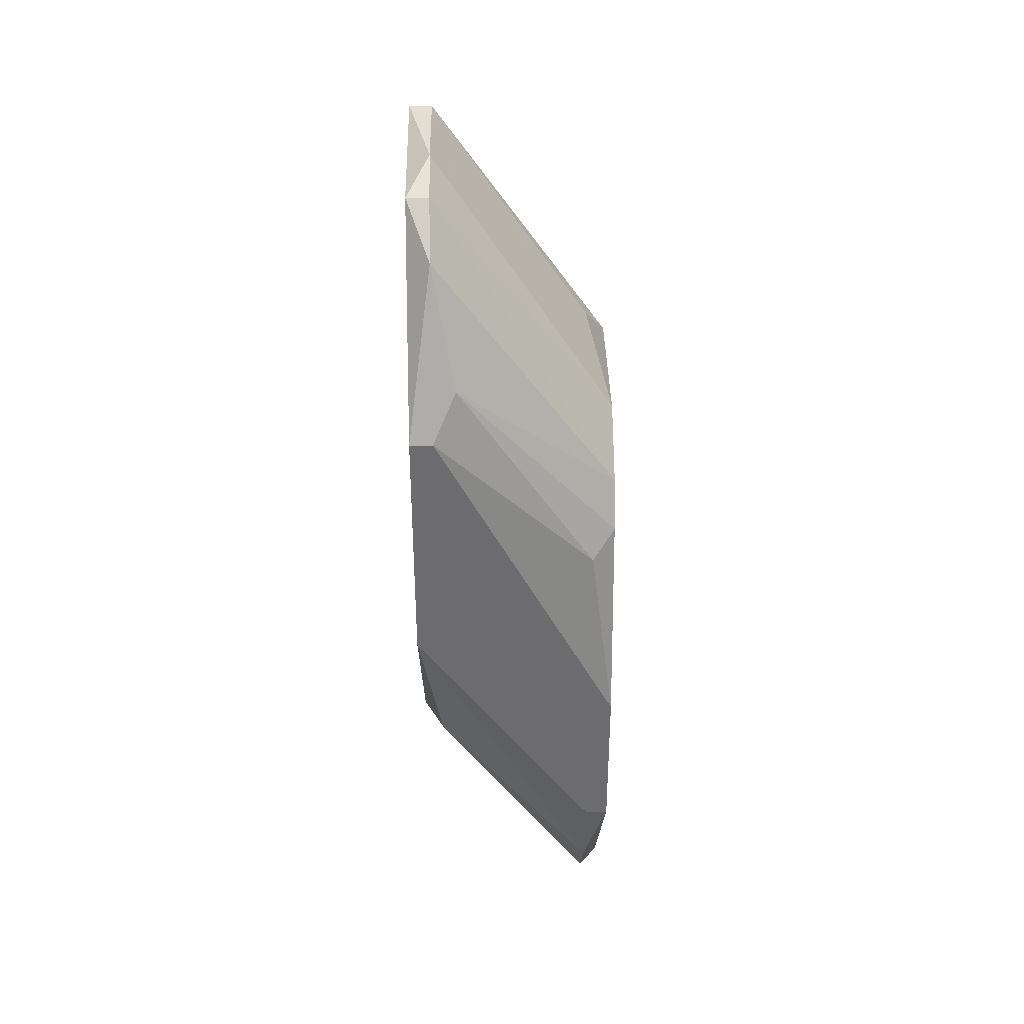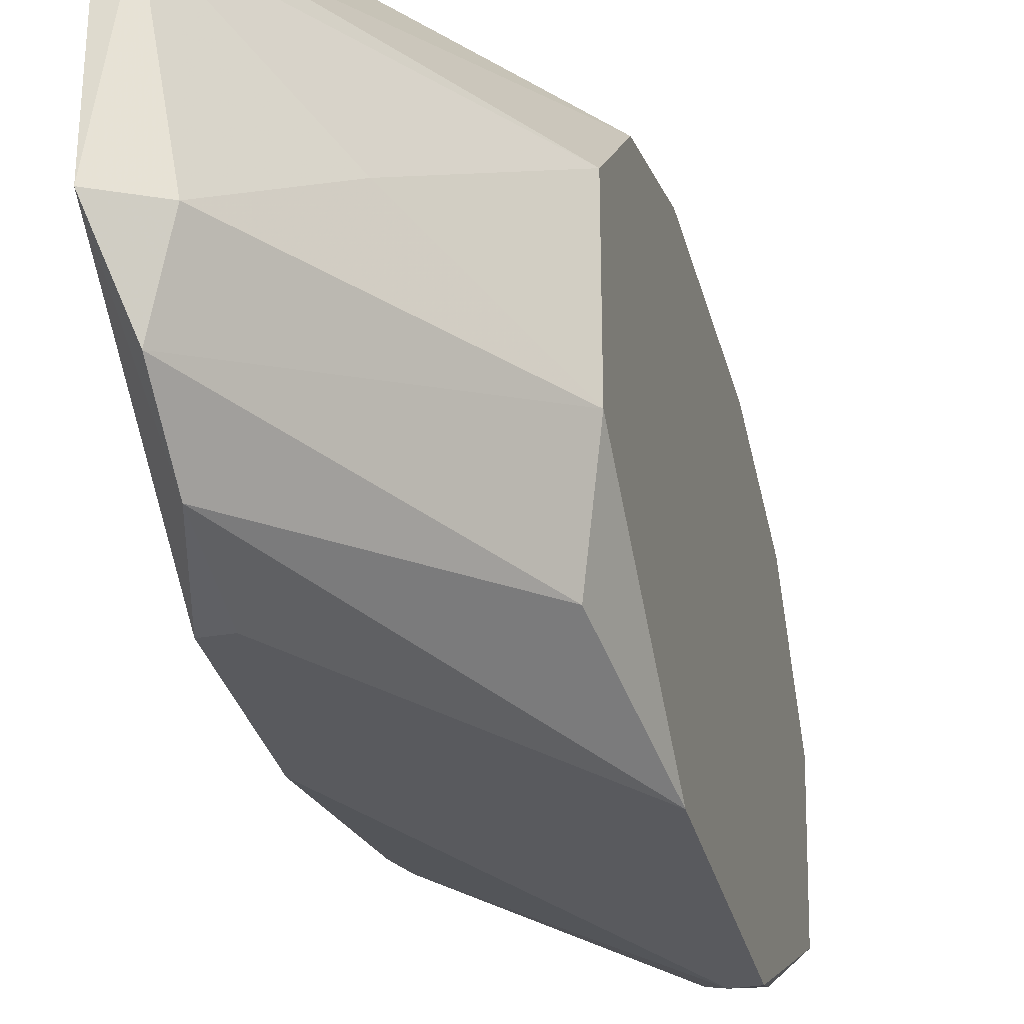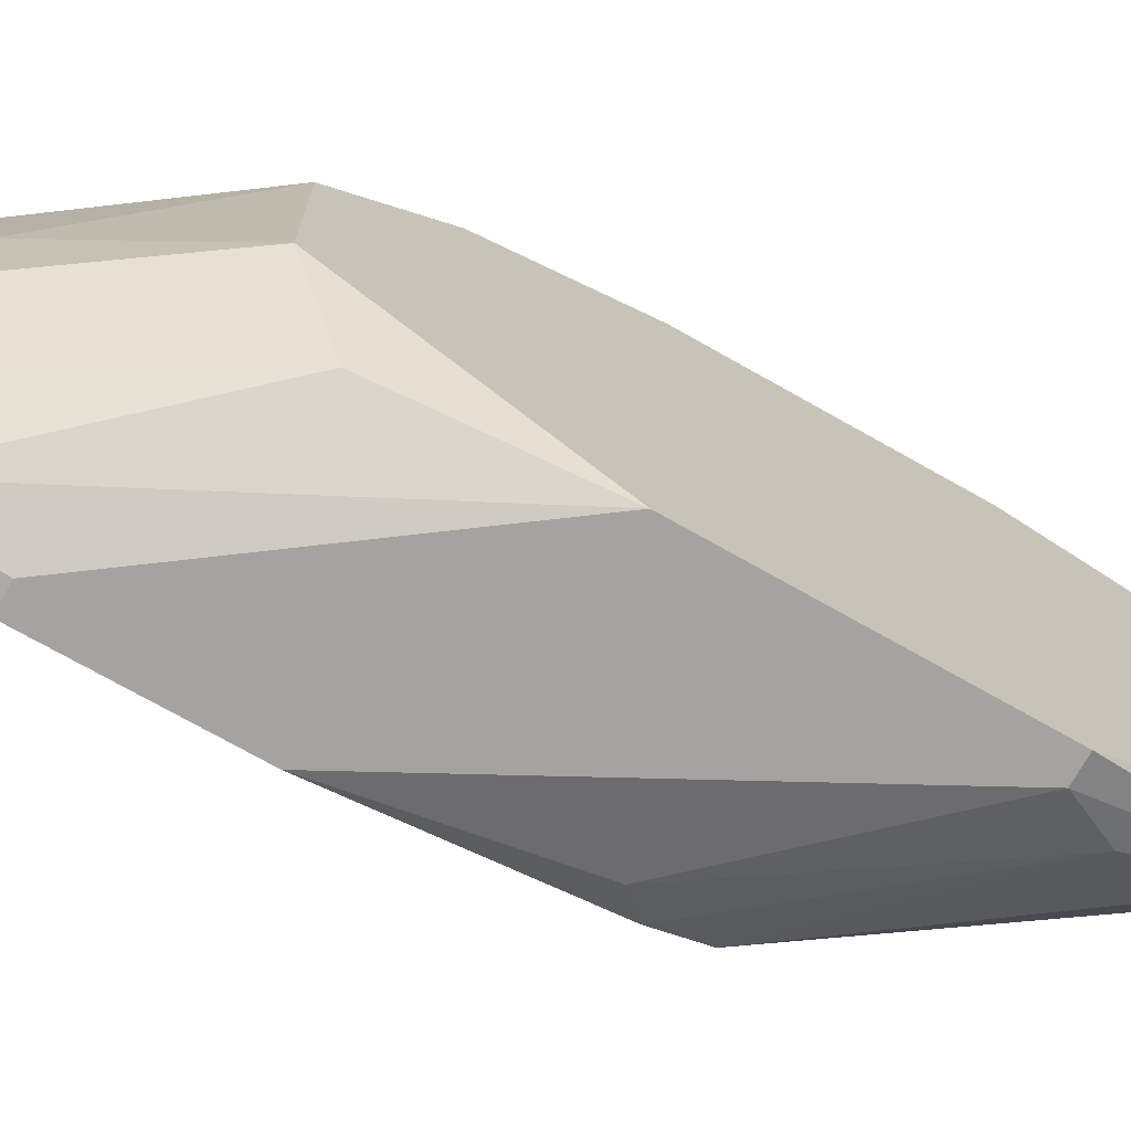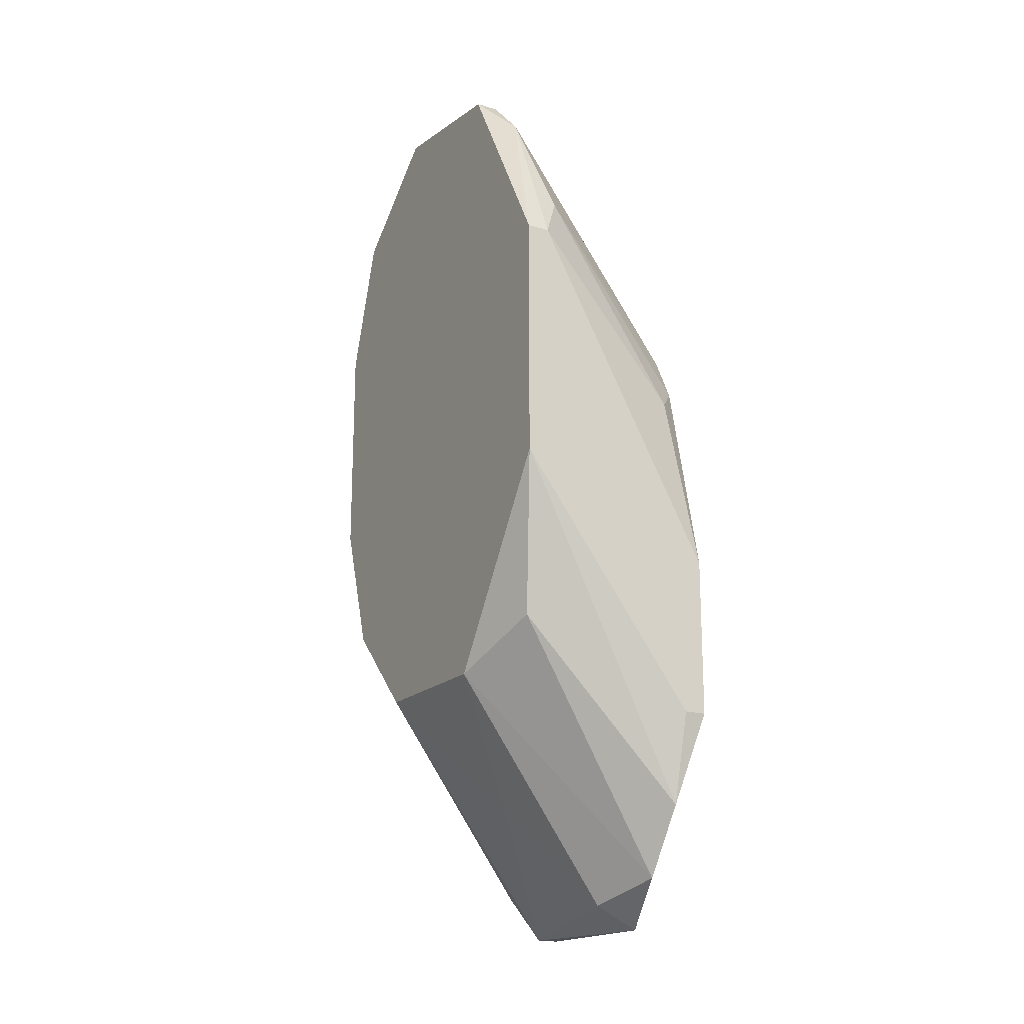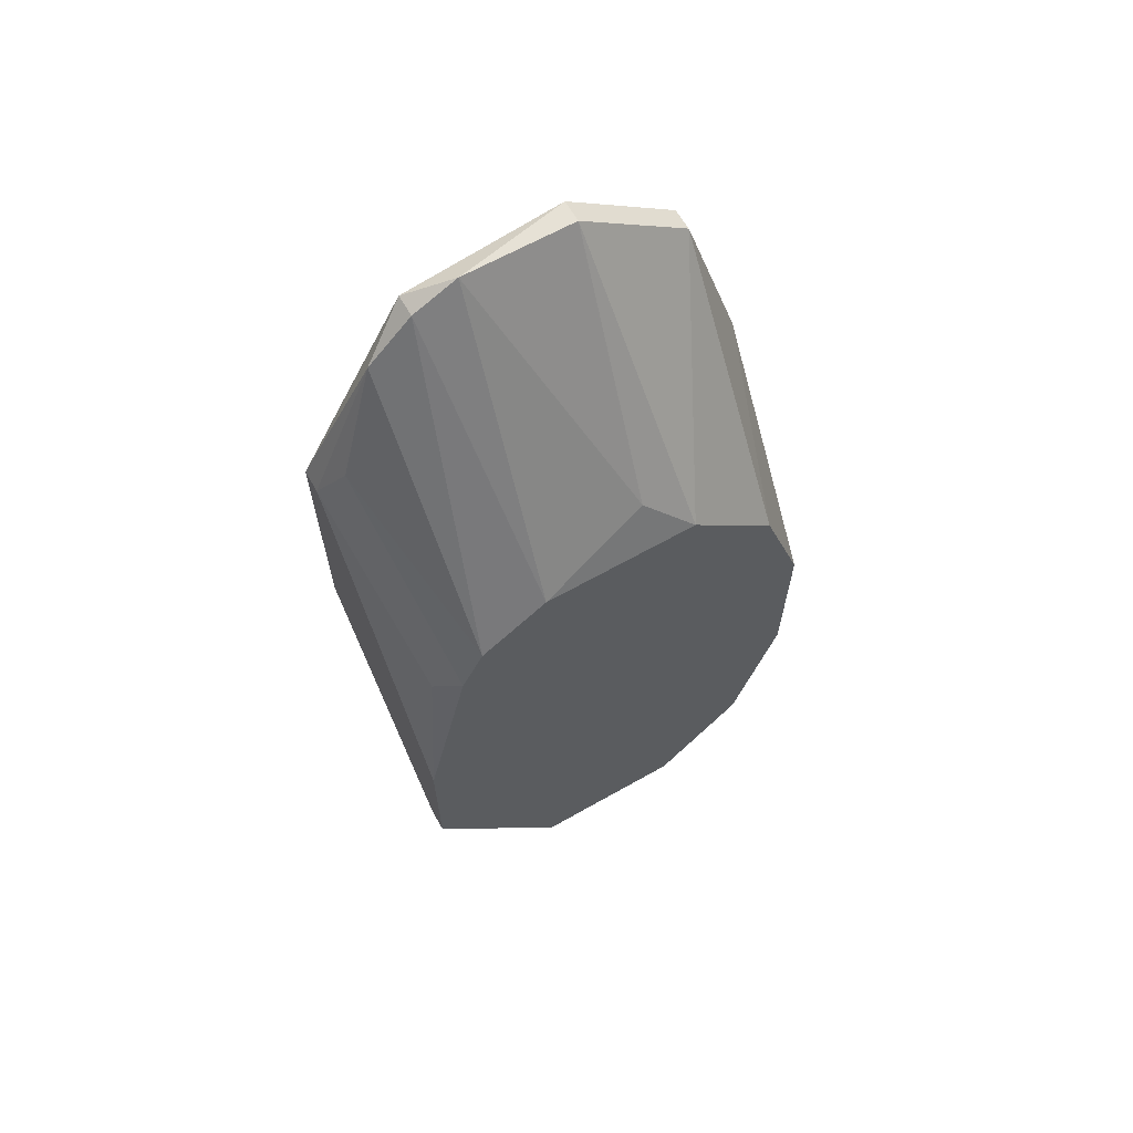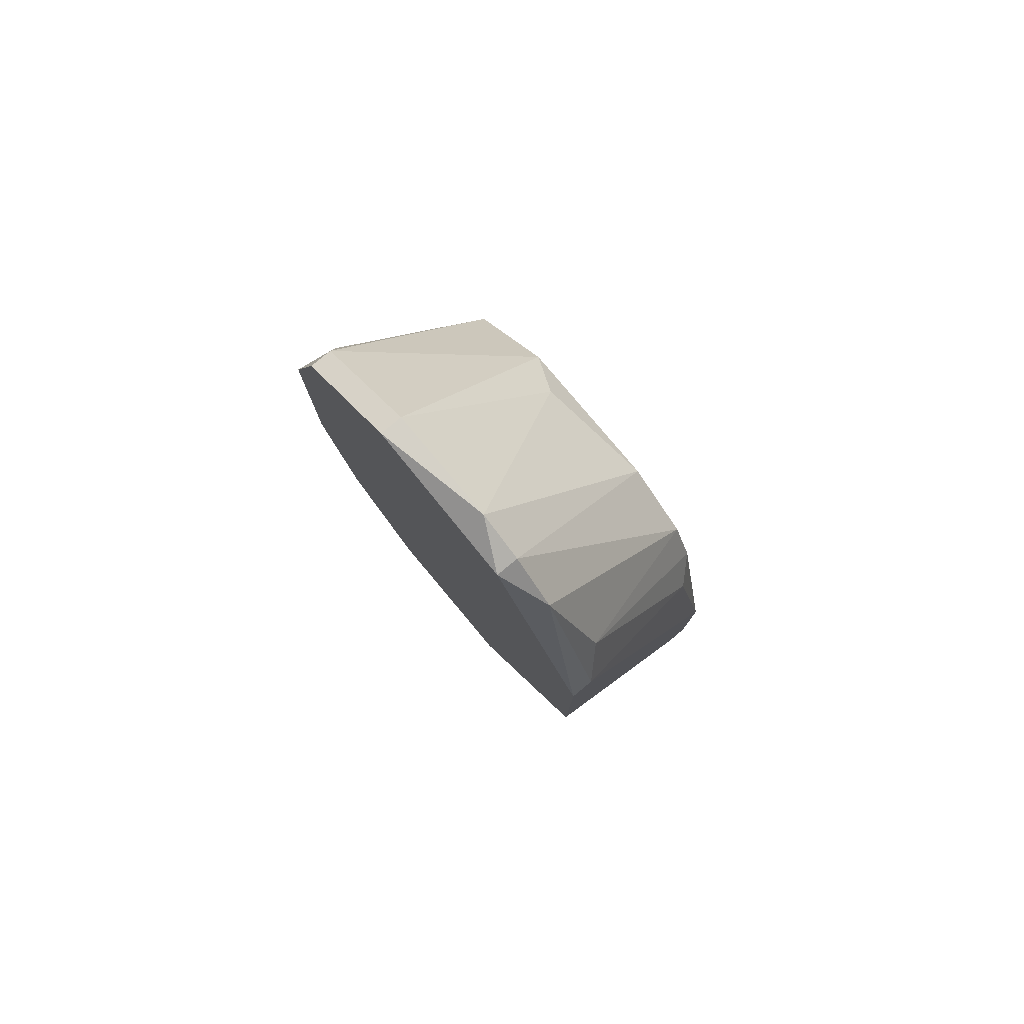
<metadata>
{"format":"obj","ext":"obj","renderer":"f3d","projection":"perspective","resolution":1024,"background":"white","views":[{"elev":36.3,"azim":-1.0,"up":"+Z"},{"elev":-31.5,"azim":-166.3,"up":"+Y"},{"elev":-73.0,"azim":-119.5,"up":"+Y"},{"elev":-18.3,"azim":-29.6,"up":"+Z"},{"elev":64.5,"azim":60.3,"up":"+Z"},{"elev":78.8,"azim":-39.9,"up":"+Z"}]}
</metadata>
<code>
v -0.008176 -0.002373 -0.004425
v -0.008176 0.003873 -0.003644
v -0.01364 -0.002373 0.003383
v -0.01364 0.00778 0.01119
v -0.01364 0.00778 0.019
v -0.01364 0.006216 0.02369
v -0.01364 0.006216 0.006509
v -0.01364 0.003091 0.003383
v -0.01364 0.002311 0.02681
v -0.01364 -0.007061 0.019
v -0.01364 -0.007061 0.01041
v -0.01364 -0.003154 0.02603
v -0.007395 0.006216 -0.002083
v -0.007395 0.001529 0.019
v -0.007395 -0.006279 -0.001303
v -0.007395 -0.006279 0.01353
v -0.007395 0.003091 -0.005208
v -0.007395 -0.007061 0.001822
v -0.007395 -0.004716 -0.003644
v -0.006614 -0.002373 -0.005208
v -0.006614 -0.002373 0.01744
v -0.006614 0.00778 0.009634
v -0.006614 0.00778 0.003383
v -0.006614 0.006216 -0.002083
v -0.006614 0.006216 0.01431
v -0.006614 -0.005498 0.01431
v -0.006614 0.003091 -0.005208
v -0.006614 0.003091 0.01744
v -0.006614 -0.007061 0.007289
v -0.006614 -0.007061 0.001822
v -0.006614 -0.004716 0.01588
v -0.01052 -2.9e-05 -0.001303
v -0.01286 0.006216 0.02369
v -0.01286 -0.005498 0.004948
v -0.01286 0.002311 0.02681
v -0.01286 -0.001593 0.02681
v -0.01286 -0.007061 0.019
v -0.01286 -0.004716 0.02447
v -0.01286 -0.003154 0.02603
v -0.01208 0.00778 0.01822
v -0.01208 -0.006279 0.02056
f 7 13 2
f 30 23 28
f 7 3 9
f 18 30 11
f 9 3 11
f 30 28 26
f 11 30 10
f 9 11 10
f 28 23 25
f 7 9 6
f 26 28 21
f 23 30 24
f 40 23 4
f 7 6 4
f 3 7 8
f 24 30 20
f 19 3 1
f 17 20 1
f 20 19 1
f 11 3 34
f 3 19 34
f 6 9 35
f 9 36 35
f 30 26 29
f 10 30 29
f 25 40 33
f 28 25 33
f 35 28 33
f 6 35 33
f 23 40 22
f 40 25 22
f 25 23 22
f 23 24 13
f 24 17 13
f 4 23 13
f 7 4 13
f 10 38 12
f 9 10 12
f 36 9 12
f 38 10 37
f 10 29 37
f 30 18 15
f 18 11 15
f 20 30 15
f 19 20 15
f 11 34 15
f 34 19 15
f 21 28 14
f 36 21 14
f 28 35 14
f 35 36 14
f 40 4 5
f 4 6 5
f 33 40 5
f 6 33 5
f 26 21 31
f 3 8 32
f 8 17 32
f 1 3 32
f 17 1 32
f 17 24 27
f 20 17 27
f 24 20 27
f 38 37 41
f 31 38 41
f 26 31 41
f 29 26 16
f 37 29 16
f 41 37 16
f 26 41 16
f 21 36 39
f 12 38 39
f 36 12 39
f 38 31 39
f 31 21 39
f 17 8 2
f 8 7 2
f 13 17 2

</code>
